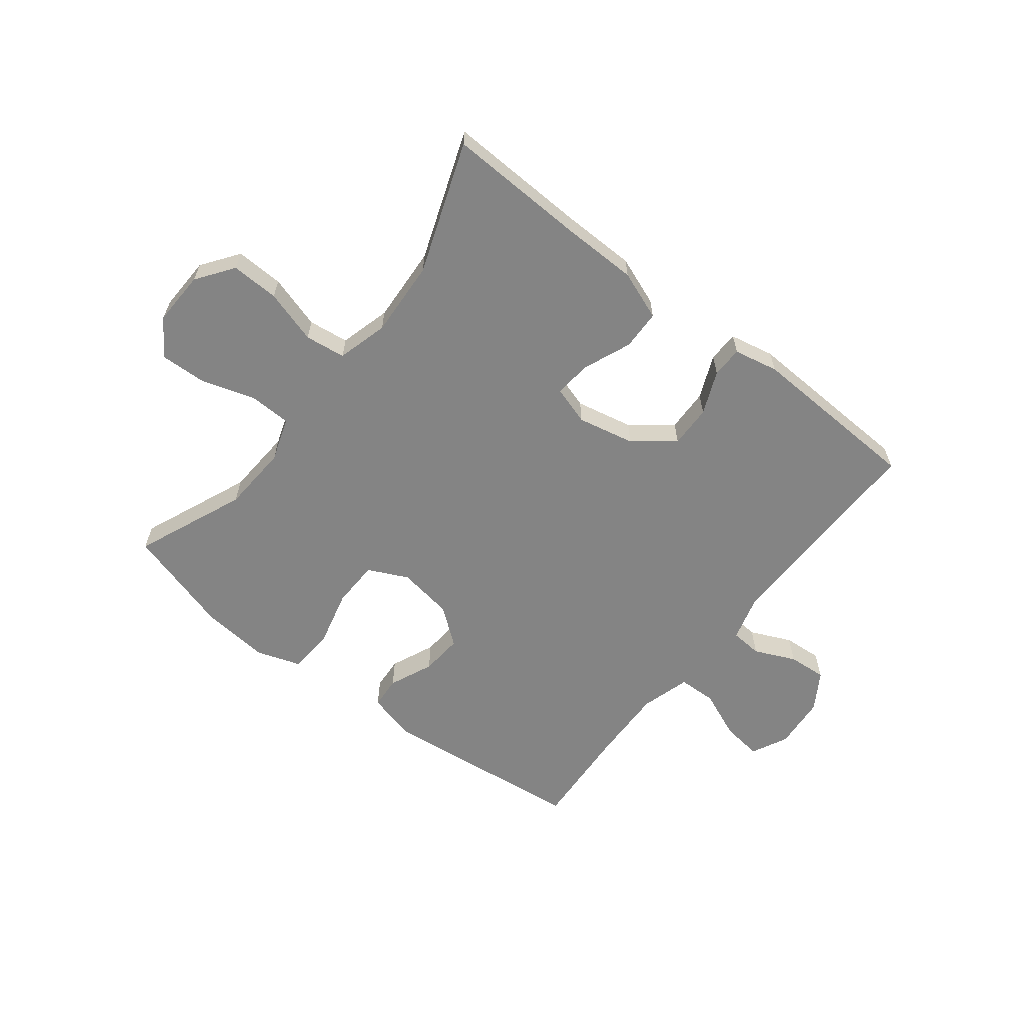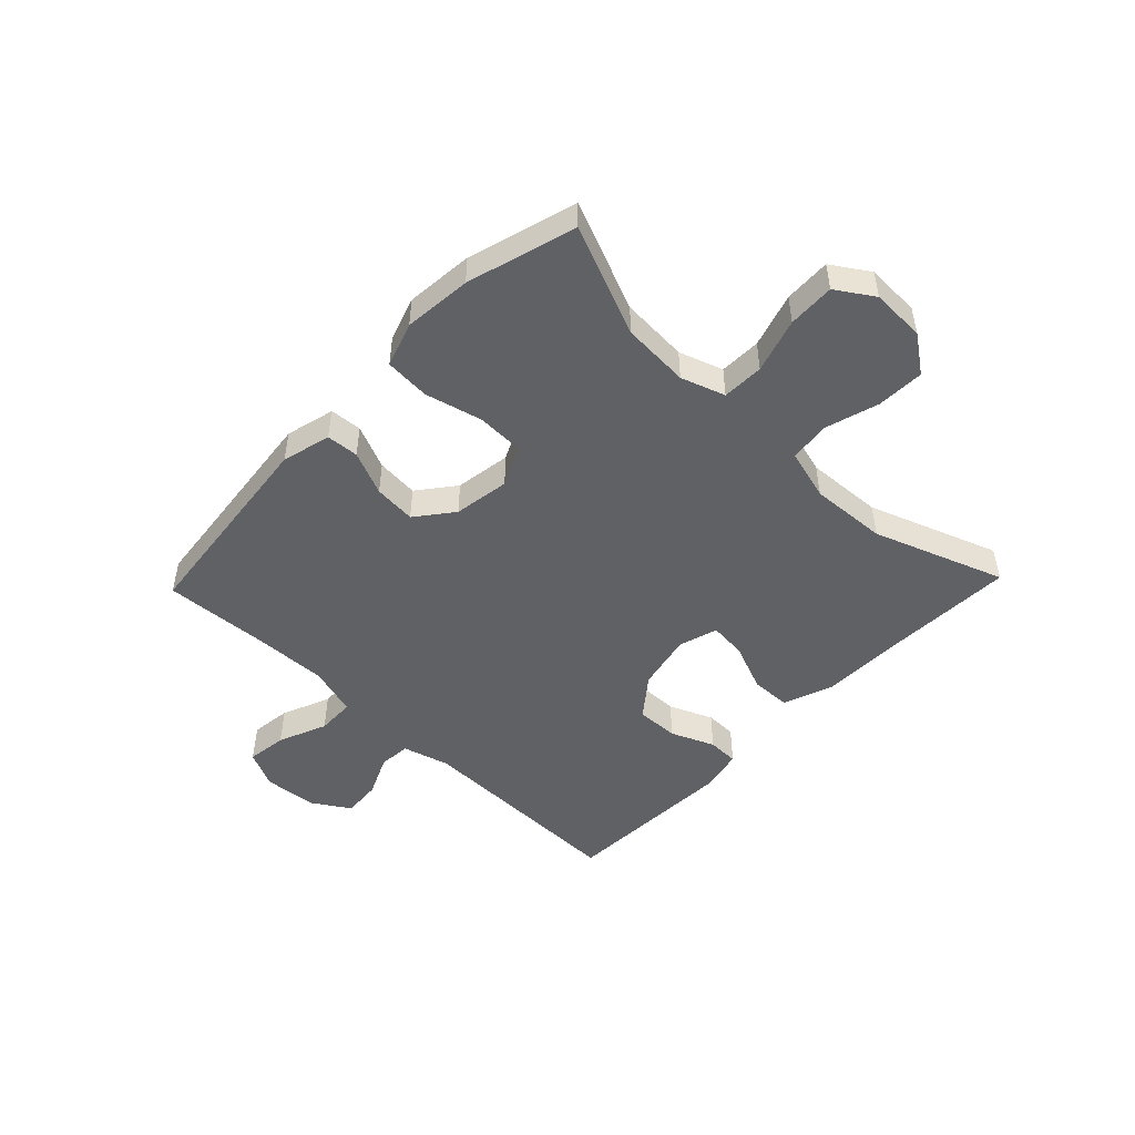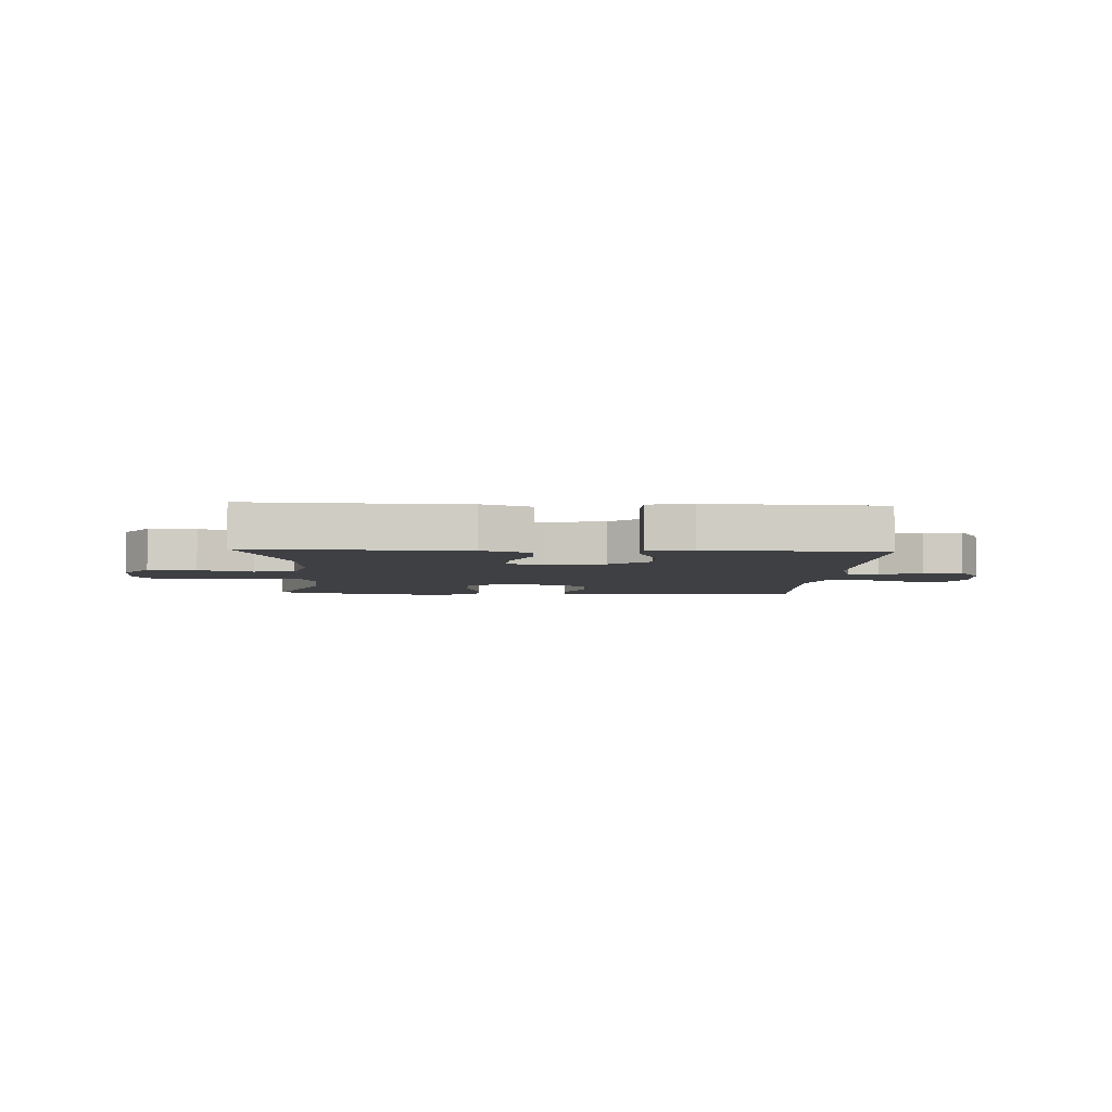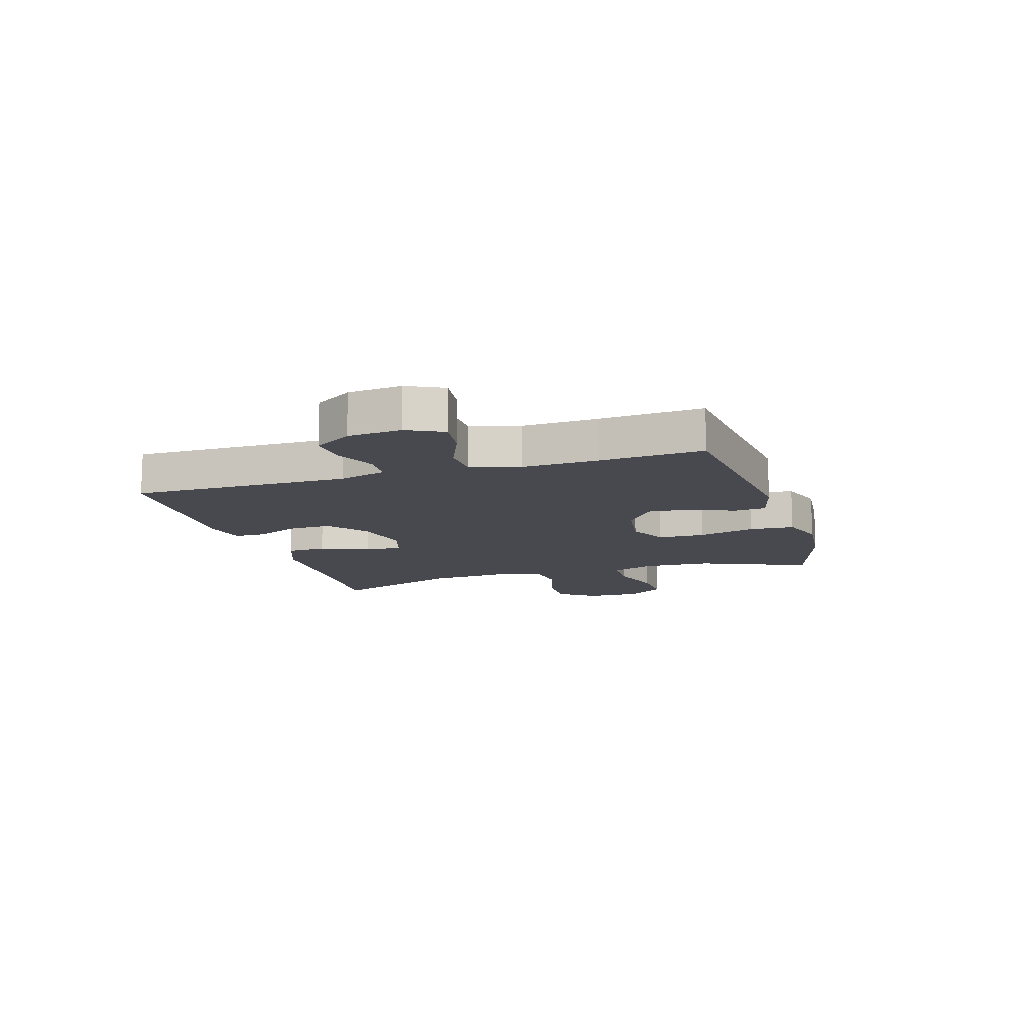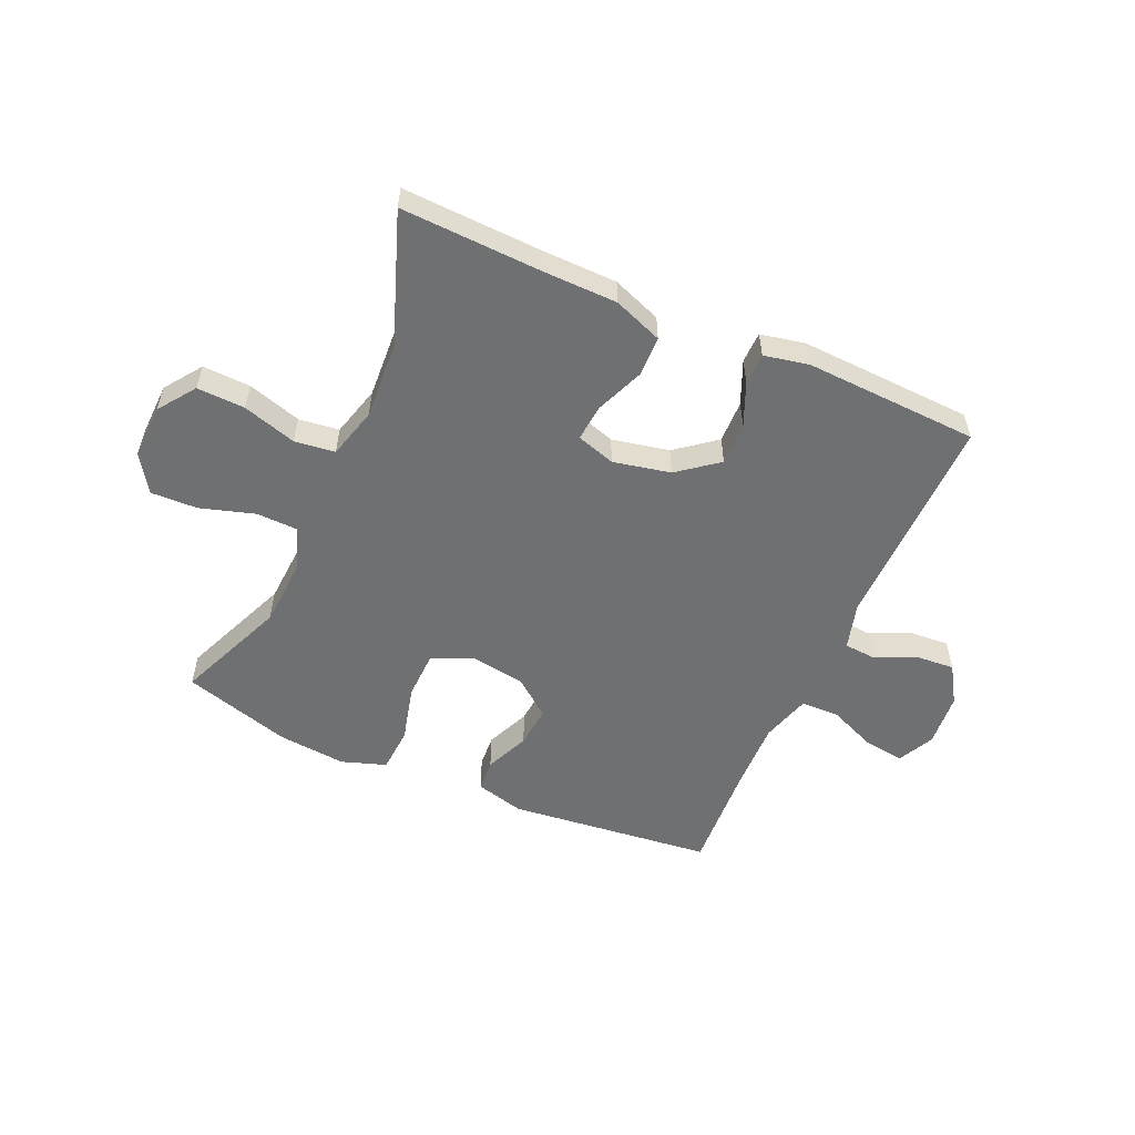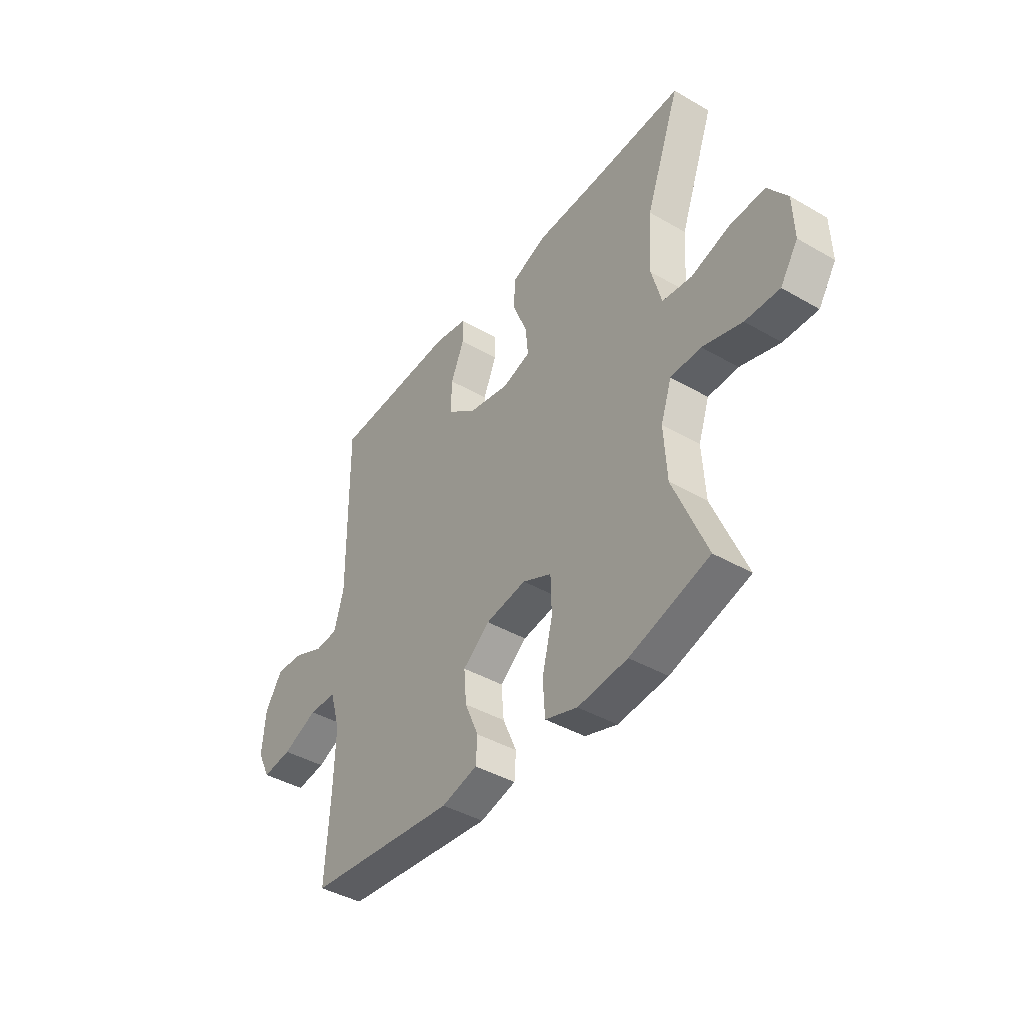
<metadata>
{"format":"obj","ext":"obj","renderer":"f3d","projection":"perspective","resolution":1024,"background":"white","views":[{"elev":-61.4,"azim":-38.0,"up":"+Y"},{"elev":-49.0,"azim":-133.8,"up":"+Y"},{"elev":-4.7,"azim":-3.0,"up":"+Y"},{"elev":-12.6,"azim":107.3,"up":"+Y"},{"elev":-54.9,"azim":-24.0,"up":"+Y"},{"elev":-42.0,"azim":-124.8,"up":"+Z"}]}
</metadata>
<code>
v 0.5 0.07 0.5
v 0.496 0.07 0.123
v 0.519 0.07 0.042
v 0.574 0.07 0.038
v 0.645 0.07 0.07
v 0.712 0.07 0.075
v 0.753 0.07 0.01
v 0.761 0.07 -0.083
v 0.73 0.07 -0.146
v 0.66 0.07 -0.137
v 0.576 0.07 -0.102
v 0.51 0.07 -0.104
v 0.485 0.07 -0.19
v 0.489 0.07 -0.321
v 0.5 0.07 -0.5
v 0.145 0.07 -0.54
v 0.06 0.07 -0.518
v 0.056 0.07 -0.462
v 0.089 0.07 -0.386
v 0.095 0.07 -0.313
v 0.031 0.07 -0.263
v -0.066 0.07 -0.248
v -0.135 0.07 -0.281
v -0.137 0.07 -0.363
v -0.112 0.07 -0.462
v -0.117 0.07 -0.54
v -0.194 0.07 -0.566
v -0.312 0.07 -0.555
v -0.5 0.07 -0.5
v -0.421 0.07 -0.31
v -0.414 0.07 -0.193
v -0.44 0.07 -0.117
v -0.512 0.07 -0.115
v -0.606 0.07 -0.144
v -0.687 0.07 -0.147
v -0.729 0.07 -0.083
v -0.726 0.07 0.011
v -0.68 0.07 0.075
v -0.597 0.07 0.072
v -0.504 0.07 0.044
v -0.434 0.07 0.053
v -0.41 0.07 0.141
v -0.418 0.07 0.274
v -0.5 0.07 0.5
v -0.259 0.07 0.491
v -0.128 0.07 0.489
v -0.043 0.07 0.457
v -0.041 0.07 0.388
v -0.075 0.07 0.304
v -0.081 0.07 0.24
v -0.014 0.07 0.219
v 0.085 0.07 0.24
v 0.154 0.07 0.294
v 0.152 0.07 0.368
v 0.12 0.07 0.443
v 0.121 0.07 0.497
v 0.198 0.07 0.513
v 0.5 0 0.5
v 0.496 0 0.123
v 0.519 0 0.042
v 0.574 0 0.038
v 0.645 0 0.07
v 0.712 0 0.075
v 0.753 0 0.01
v 0.761 0 -0.083
v 0.73 0 -0.146
v 0.66 0 -0.137
v 0.576 0 -0.102
v 0.51 0 -0.104
v 0.485 0 -0.19
v 0.489 0 -0.321
v 0.5 0 -0.5
v 0.145 0 -0.54
v 0.06 0 -0.518
v 0.056 0 -0.462
v 0.089 0 -0.386
v 0.095 0 -0.313
v 0.031 0 -0.263
v -0.066 0 -0.248
v -0.135 0 -0.281
v -0.137 0 -0.363
v -0.112 0 -0.462
v -0.117 0 -0.54
v -0.194 0 -0.566
v -0.312 0 -0.555
v -0.5 0 -0.5
v -0.421 0 -0.31
v -0.414 0 -0.193
v -0.44 0 -0.117
v -0.512 0 -0.115
v -0.606 0 -0.144
v -0.687 0 -0.147
v -0.729 0 -0.083
v -0.726 0 0.011
v -0.68 0 0.075
v -0.597 0 0.072
v -0.504 0 0.044
v -0.434 0 0.053
v -0.41 0 0.141
v -0.418 0 0.274
v -0.5 0 0.5
v -0.259 0 0.491
v -0.128 0 0.489
v -0.043 0 0.457
v -0.041 0 0.388
v -0.075 0 0.304
v -0.081 0 0.24
v -0.014 0 0.219
v 0.085 0 0.24
v 0.154 0 0.294
v 0.152 0 0.368
v 0.12 0 0.443
v 0.121 0 0.497
v 0.198 0 0.513
f 57 1 2
f 56 57 2
f 55 56 2
f 54 55 2
f 53 54 2 3
f 52 53 3
f 51 52 3
f 50 51 3
f 47 48 49
f 46 47 49
f 45 46 49
f 45 49 50
f 44 45 50
f 43 44 50
f 42 43 50 3
f 38 39 40
f 37 38 40
f 36 37 40
f 35 36 40
f 34 35 40
f 33 34 40
f 32 33 40 41
f 41 42 3
f 32 41 3
f 31 32 3
f 28 29 30
f 27 28 30
f 26 27 30
f 25 26 30
f 24 25 30
f 23 24 30 31
f 17 18 19
f 16 17 19
f 15 16 19
f 14 15 19
f 13 14 19 20
f 12 13 20 21
f 9 10 11
f 8 9 11
f 7 8 11
f 6 7 11
f 5 6 11
f 4 5 11
f 4 11 12
f 12 21 22
f 4 12 22
f 3 4 22
f 3 22 23 31
f 59 58 114
f 59 114 113
f 59 113 112
f 59 112 111
f 60 59 111 110
f 60 110 109
f 60 109 108
f 60 108 107
f 106 105 104
f 106 104 103
f 106 103 102
f 107 106 102
f 107 102 101
f 107 101 100
f 60 107 100 99
f 97 96 95
f 97 95 94
f 97 94 93
f 97 93 92
f 97 92 91
f 97 91 90
f 98 97 90 89
f 60 99 98
f 60 98 89
f 60 89 88
f 87 86 85
f 87 85 84
f 87 84 83
f 87 83 82
f 87 82 81
f 88 87 81 80
f 76 75 74
f 76 74 73
f 76 73 72
f 76 72 71
f 77 76 71 70
f 78 77 70 69
f 68 67 66
f 68 66 65
f 68 65 64
f 68 64 63
f 68 63 62
f 68 62 61
f 69 68 61
f 79 78 69
f 79 69 61
f 79 61 60
f 88 80 79 60
f 1 58 59 2
f 2 59 60 3
f 3 60 61 4
f 4 61 62 5
f 5 62 63 6
f 6 63 64 7
f 7 64 65 8
f 8 65 66 9
f 9 66 67 10
f 10 67 68 11
f 11 68 69 12
f 12 69 70 13
f 13 70 71 14
f 14 71 72 15
f 15 72 73 16
f 16 73 74 17
f 17 74 75 18
f 18 75 76 19
f 19 76 77 20
f 20 77 78 21
f 21 78 79 22
f 22 79 80 23
f 23 80 81 24
f 24 81 82 25
f 25 82 83 26
f 26 83 84 27
f 27 84 85 28
f 28 85 86 29
f 29 86 87 30
f 30 87 88 31
f 31 88 89 32
f 32 89 90 33
f 33 90 91 34
f 34 91 92 35
f 35 92 93 36
f 36 93 94 37
f 37 94 95 38
f 38 95 96 39
f 39 96 97 40
f 40 97 98 41
f 41 98 99 42
f 42 99 100 43
f 43 100 101 44
f 44 101 102 45
f 45 102 103 46
f 46 103 104 47
f 47 104 105 48
f 48 105 106 49
f 49 106 107 50
f 50 107 108 51
f 51 108 109 52
f 52 109 110 53
f 53 110 111 54
f 54 111 112 55
f 55 112 113 56
f 56 113 114 57
f 57 114 58 1

</code>
